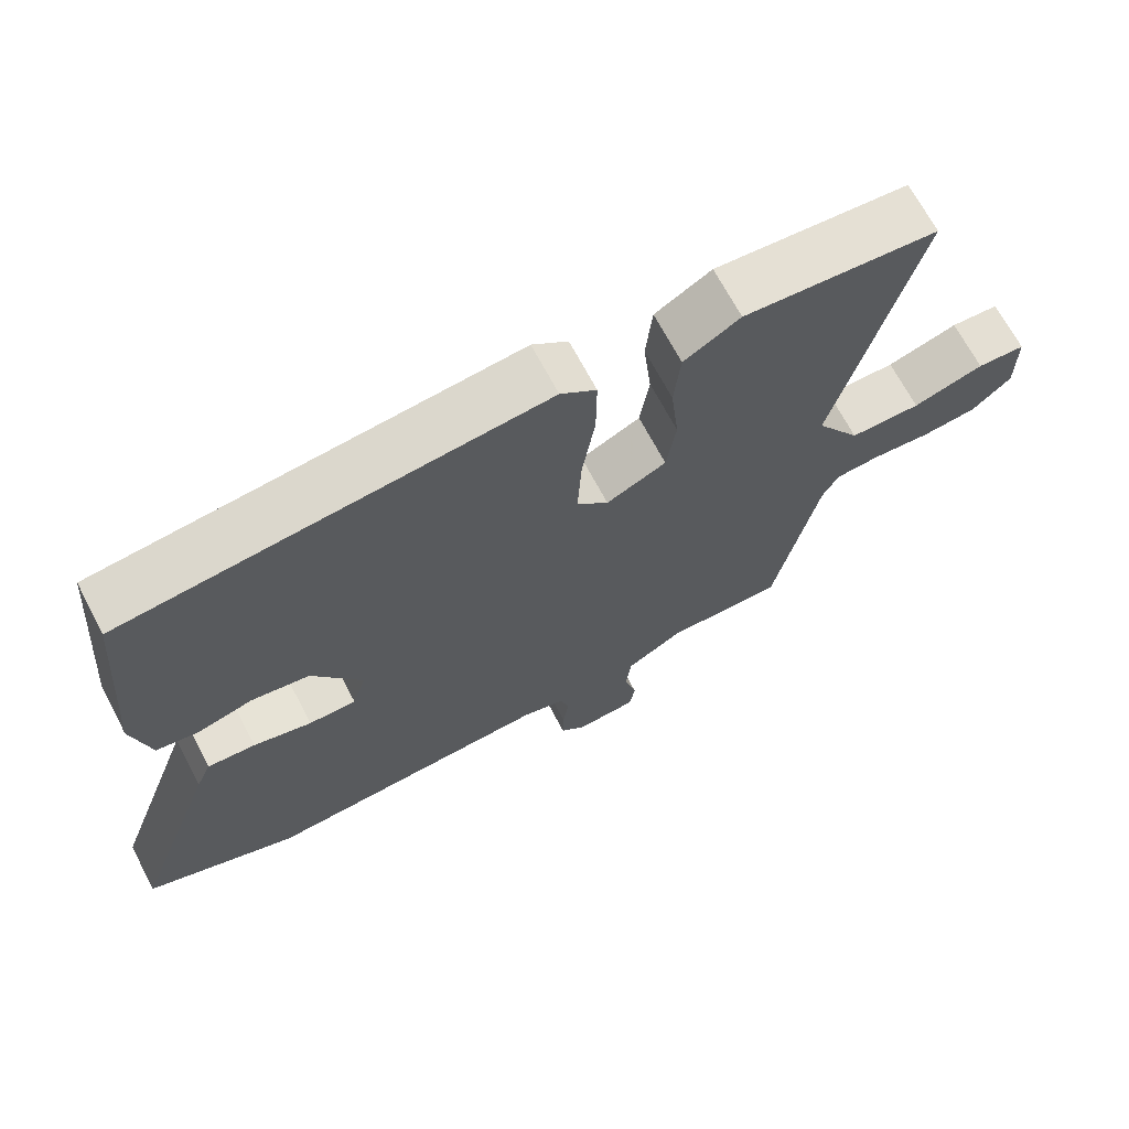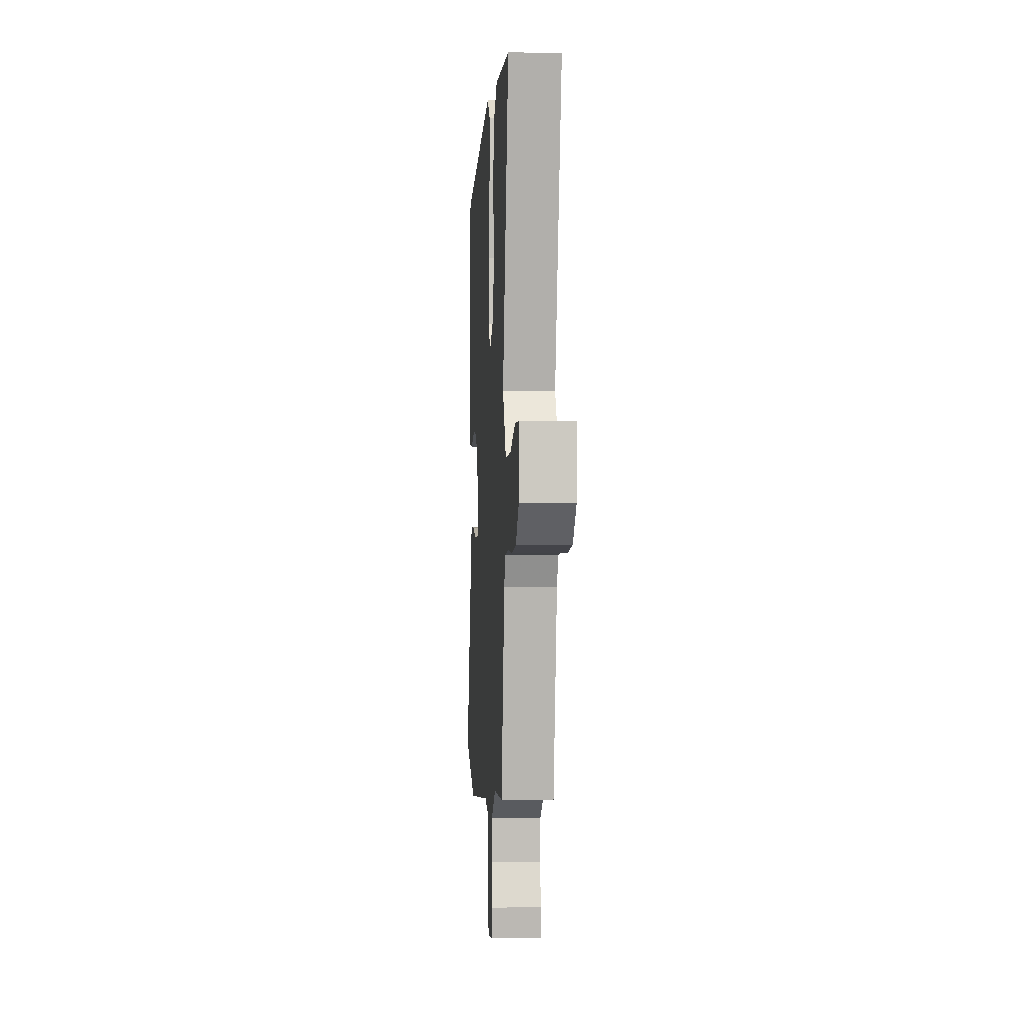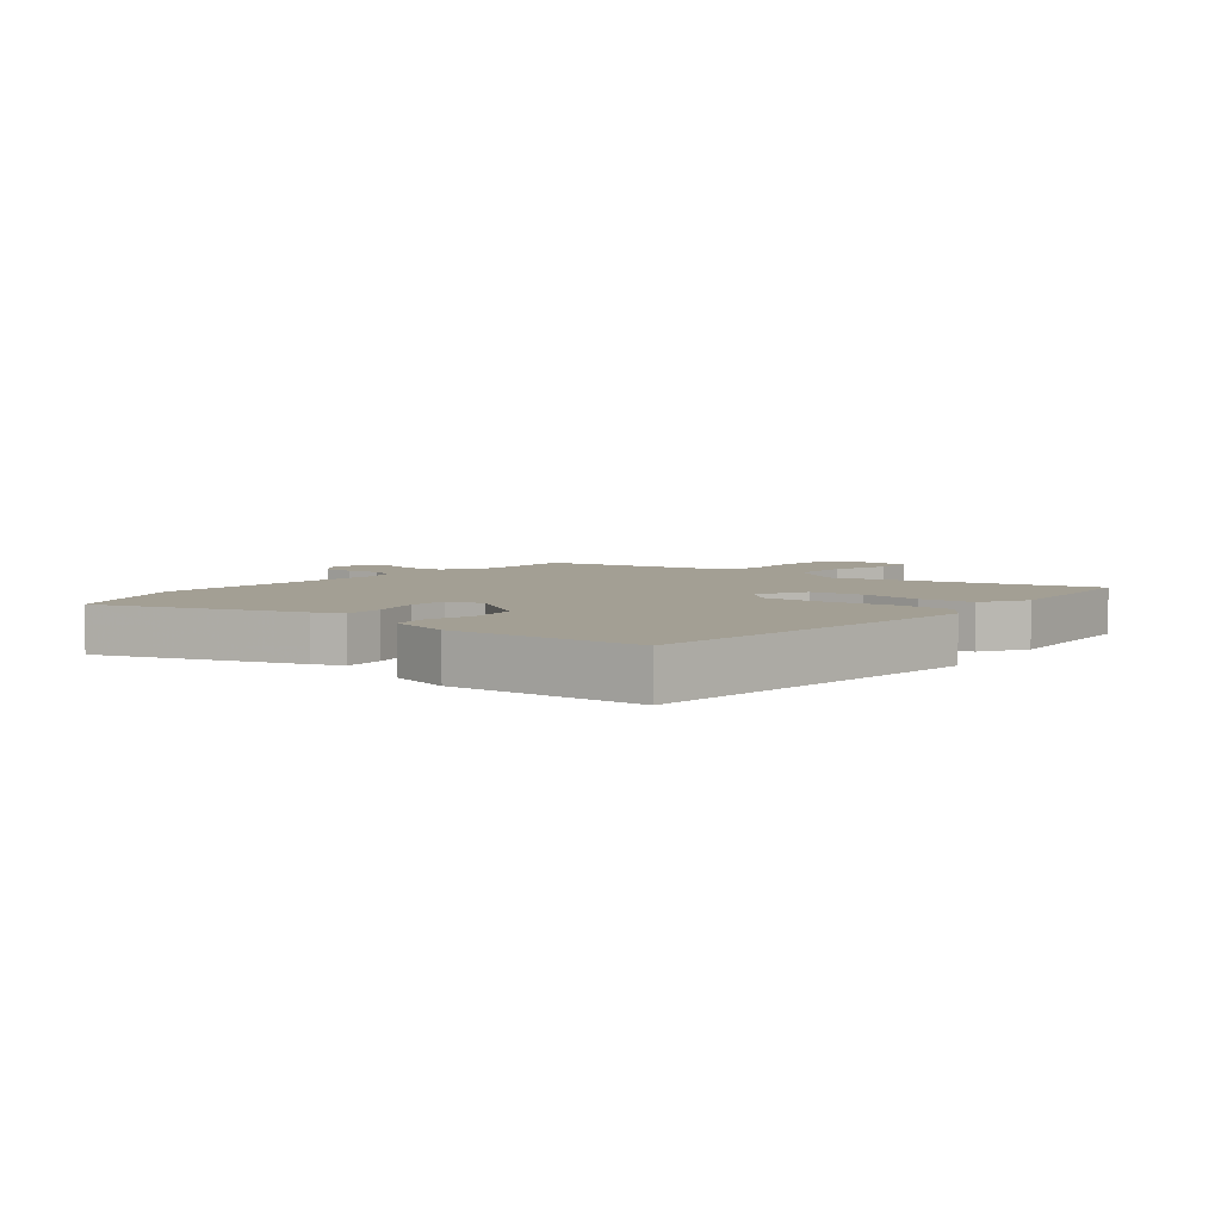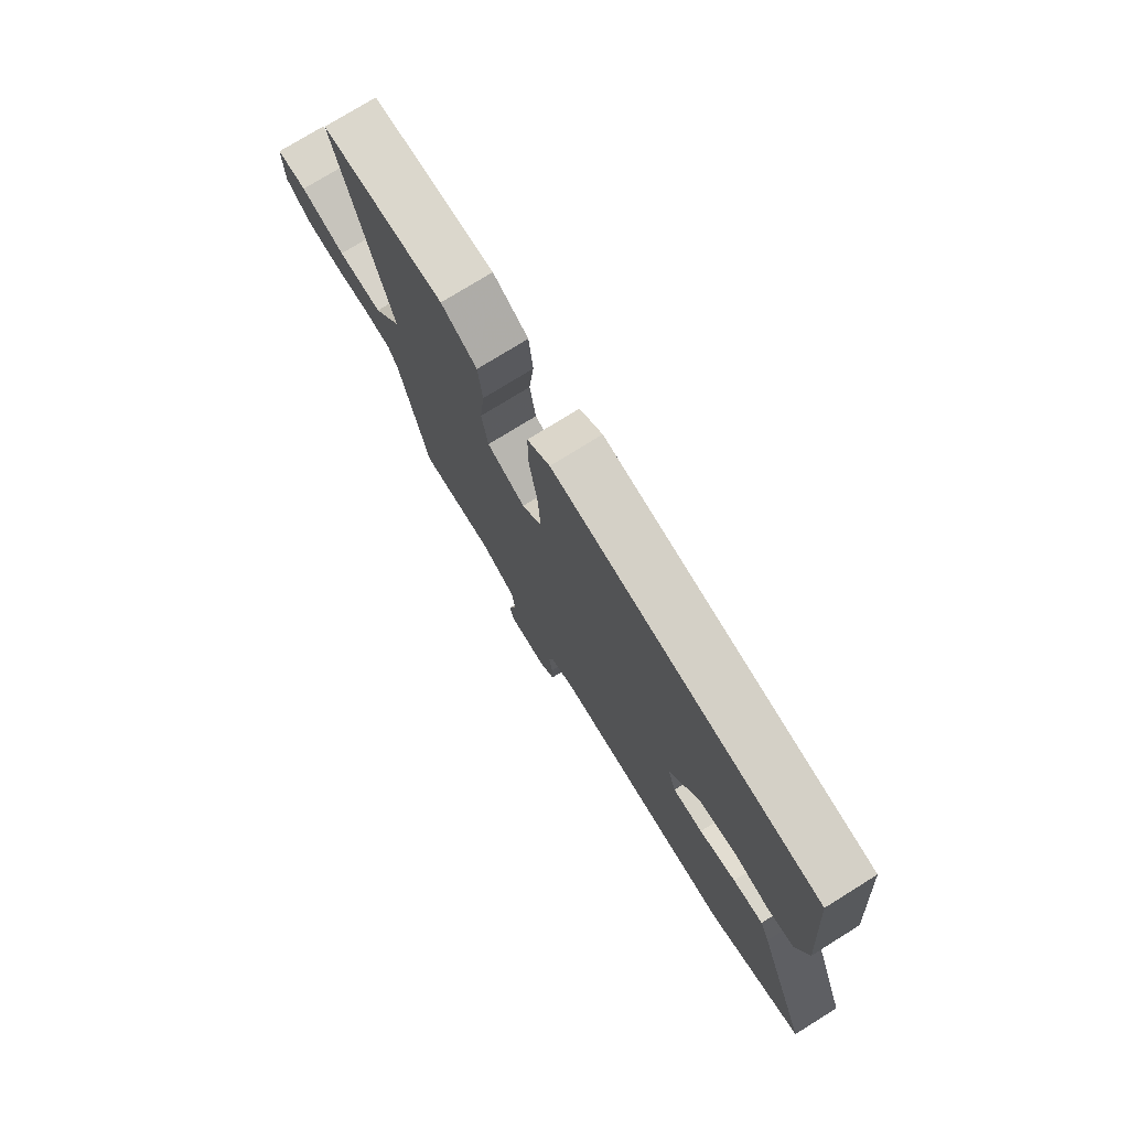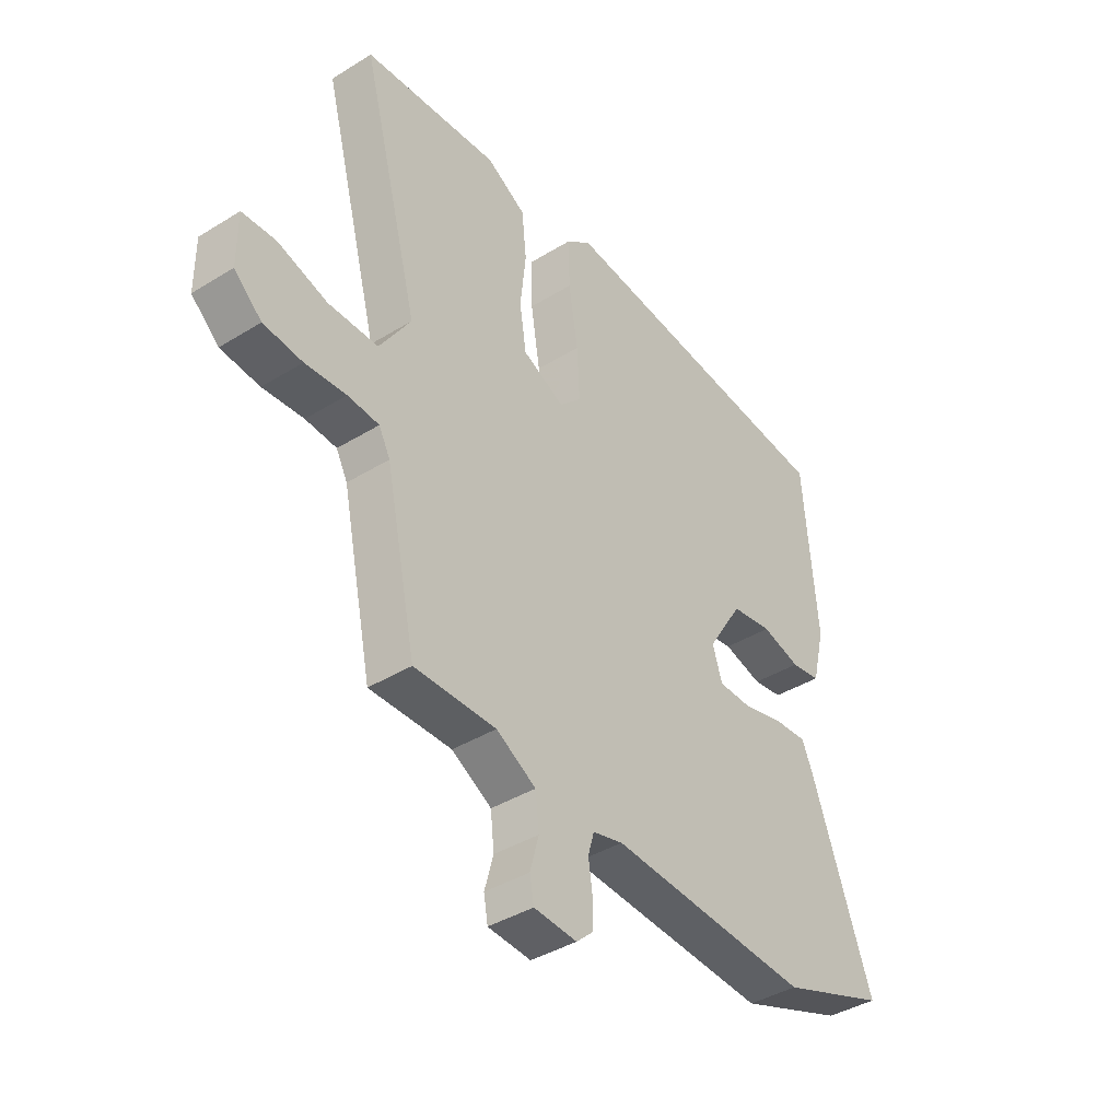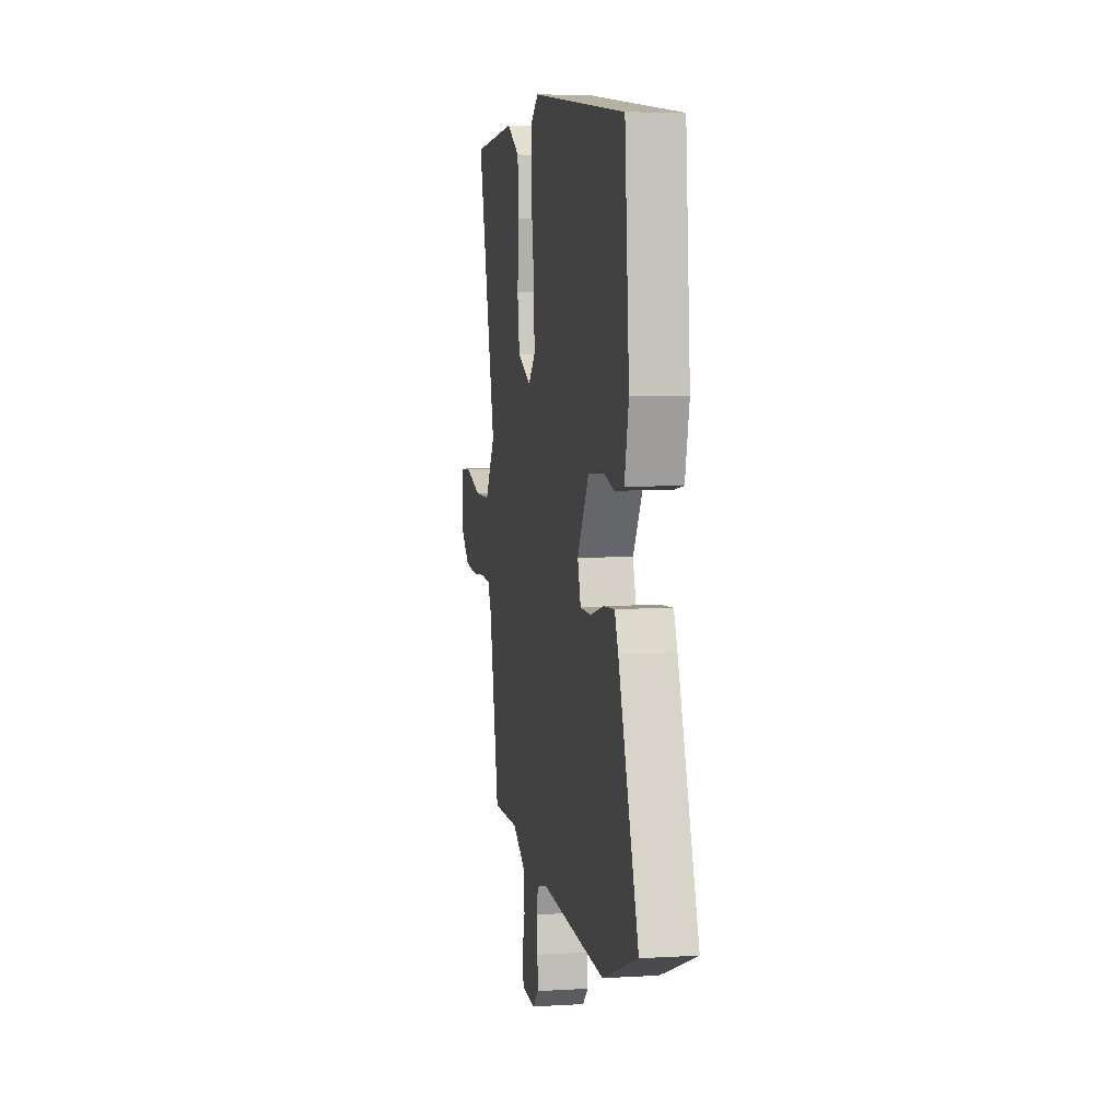
<metadata>
{"format":"obj","ext":"obj","renderer":"f3d","projection":"perspective","resolution":1024,"background":"white","views":[{"elev":68.2,"azim":-27.7,"up":"+Z"},{"elev":-2.5,"azim":86.4,"up":"+Z"},{"elev":5.3,"azim":-50.2,"up":"+Y"},{"elev":76.2,"azim":-121.8,"up":"+Z"},{"elev":-39.9,"azim":127.4,"up":"+Z"},{"elev":5.8,"azim":-100.3,"up":"+Z"}]}
</metadata>
<code>
v 0.571 0.07 0.491
v 0.458 0.07 0.06
v 0.519 0.07 -0.034
v 0.616 0.07 -0.034
v 0.713 0.07 -0.004
v 0.779 0.07 -0.007
v 0.779 0.07 -0.106
v 0.725 0.07 -0.155
v 0.649 0.07 -0.163
v 0.569 0.07 -0.157
v 0.508 0.07 -0.162
v 0.486 0.07 -0.204
v 0.426 0.07 -0.489
v 0.266 0.07 -0.488
v 0.188 0.07 -0.533
v 0.181 0.07 -0.597
v 0.198 0.07 -0.66
v 0.19 0.07 -0.705
v 0.106 0.07 -0.711
v 0.072 0.07 -0.68
v 0.073 0.07 -0.629
v 0.081 0.07 -0.575
v 0.069 0.07 -0.533
v 0.01 0.07 -0.518
v -0.384 0.07 -0.543
v -0.593 0.07 -0.466
v -0.474 0.07 -0.138
v -0.453 0.07 -0.089
v -0.387 0.07 -0.093
v -0.307 0.07 -0.113
v -0.242 0.07 -0.112
v -0.223 0.07 -0.052
v -0.292 0.07 0.057
v -0.372 0.07 0.069
v -0.448 0.07 0.048
v -0.506 0.07 0.057
v -0.531 0.07 0.16
v -0.505 0.07 0.476
v 0.068 0.07 0.537
v 0.117 0.07 0.5
v 0.116 0.07 0.406
v 0.098 0.07 0.292
v 0.093 0.07 0.194
v 0.136 0.07 0.151
v 0.218 0.07 0.19
v 0.231 0.07 0.276
v 0.22 0.07 0.378
v 0.229 0.07 0.466
v 0.306 0.07 0.511
v 0.571 0 0.491
v 0.458 0 0.06
v 0.519 0 -0.034
v 0.616 0 -0.034
v 0.713 0 -0.004
v 0.779 0 -0.007
v 0.779 0 -0.106
v 0.725 0 -0.155
v 0.649 0 -0.163
v 0.569 0 -0.157
v 0.508 0 -0.162
v 0.486 0 -0.204
v 0.426 0 -0.489
v 0.266 0 -0.488
v 0.188 0 -0.533
v 0.181 0 -0.597
v 0.198 0 -0.66
v 0.19 0 -0.705
v 0.106 0 -0.711
v 0.072 0 -0.68
v 0.073 0 -0.629
v 0.081 0 -0.575
v 0.069 0 -0.533
v 0.01 0 -0.518
v -0.384 0 -0.543
v -0.593 0 -0.466
v -0.474 0 -0.138
v -0.453 0 -0.089
v -0.387 0 -0.093
v -0.307 0 -0.113
v -0.242 0 -0.112
v -0.223 0 -0.052
v -0.292 0 0.057
v -0.372 0 0.069
v -0.448 0 0.048
v -0.506 0 0.057
v -0.531 0 0.16
v -0.505 0 0.476
v 0.068 0 0.537
v 0.117 0 0.5
v 0.116 0 0.406
v 0.098 0 0.292
v 0.093 0 0.194
v 0.136 0 0.151
v 0.218 0 0.19
v 0.231 0 0.276
v 0.22 0 0.378
v 0.229 0 0.466
v 0.306 0 0.511
f 49 1 2
f 48 49 2
f 47 48 2
f 46 47 2
f 45 46 2 3
f 44 45 3
f 40 41 42
f 39 40 42
f 38 39 42
f 37 38 42
f 36 37 42
f 35 36 42
f 34 35 42
f 33 34 42 43
f 32 33 43 44
f 28 29 30
f 27 28 30
f 26 27 30
f 25 26 30
f 24 25 30
f 23 24 30 31
f 20 21 22
f 19 20 22
f 18 19 22
f 17 18 22
f 16 17 22
f 15 16 22 23
f 32 44 3
f 31 32 3
f 23 31 3
f 15 23 3
f 14 15 3
f 8 9 10
f 7 8 10
f 6 7 10
f 5 6 10
f 4 5 10
f 4 10 11
f 3 4 11
f 12 13 14 3
f 3 11 12
f 51 50 98
f 51 98 97
f 51 97 96
f 51 96 95
f 52 51 95 94
f 52 94 93
f 91 90 89
f 91 89 88
f 91 88 87
f 91 87 86
f 91 86 85
f 91 85 84
f 91 84 83
f 92 91 83 82
f 93 92 82 81
f 79 78 77
f 79 77 76
f 79 76 75
f 79 75 74
f 79 74 73
f 80 79 73 72
f 71 70 69
f 71 69 68
f 71 68 67
f 71 67 66
f 71 66 65
f 72 71 65 64
f 52 93 81
f 52 81 80
f 52 80 72
f 52 72 64
f 52 64 63
f 59 58 57
f 59 57 56
f 59 56 55
f 59 55 54
f 59 54 53
f 60 59 53
f 60 53 52
f 52 63 62 61
f 61 60 52
f 1 50 51 2
f 2 51 52 3
f 3 52 53 4
f 4 53 54 5
f 5 54 55 6
f 6 55 56 7
f 7 56 57 8
f 8 57 58 9
f 9 58 59 10
f 10 59 60 11
f 11 60 61 12
f 12 61 62 13
f 13 62 63 14
f 14 63 64 15
f 15 64 65 16
f 16 65 66 17
f 17 66 67 18
f 18 67 68 19
f 19 68 69 20
f 20 69 70 21
f 21 70 71 22
f 22 71 72 23
f 23 72 73 24
f 24 73 74 25
f 25 74 75 26
f 26 75 76 27
f 27 76 77 28
f 28 77 78 29
f 29 78 79 30
f 30 79 80 31
f 31 80 81 32
f 32 81 82 33
f 33 82 83 34
f 34 83 84 35
f 35 84 85 36
f 36 85 86 37
f 37 86 87 38
f 38 87 88 39
f 39 88 89 40
f 40 89 90 41
f 41 90 91 42
f 42 91 92 43
f 43 92 93 44
f 44 93 94 45
f 45 94 95 46
f 46 95 96 47
f 47 96 97 48
f 48 97 98 49
f 49 98 50 1

</code>
